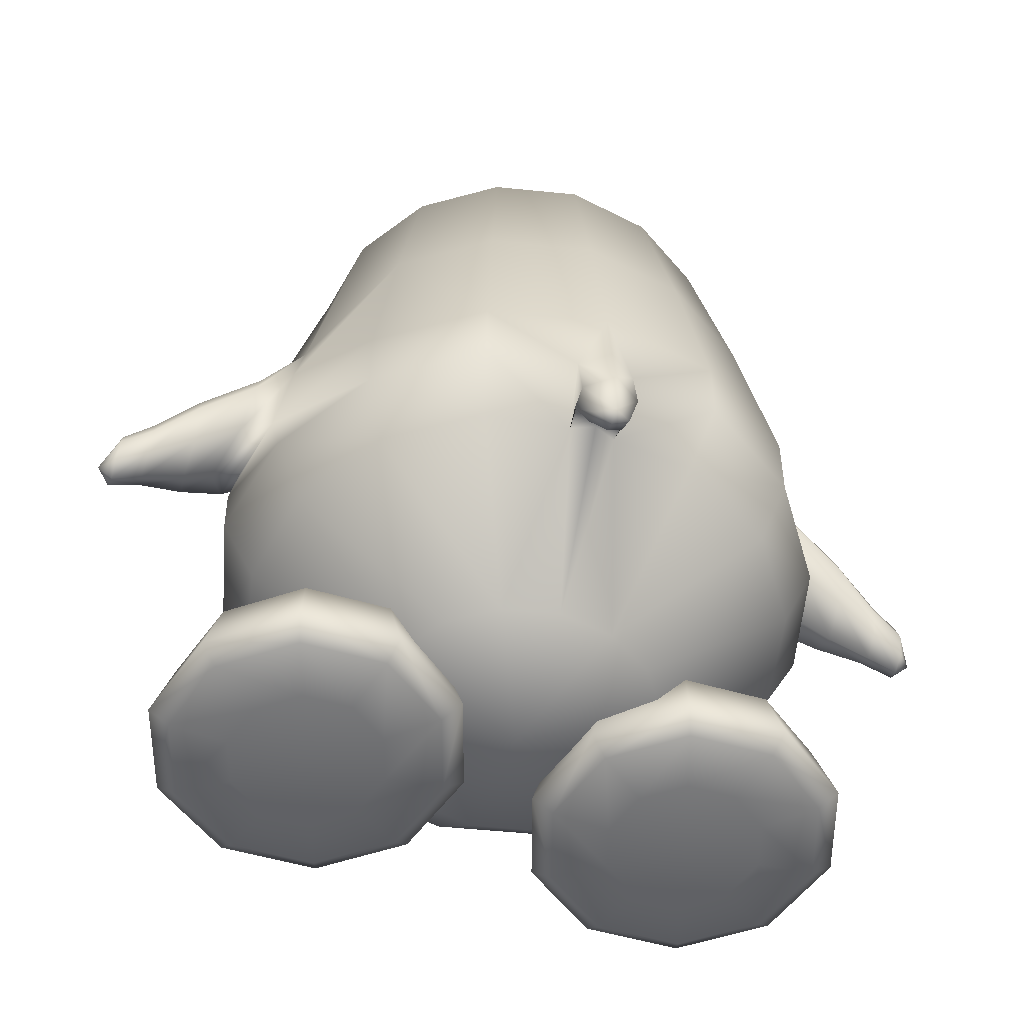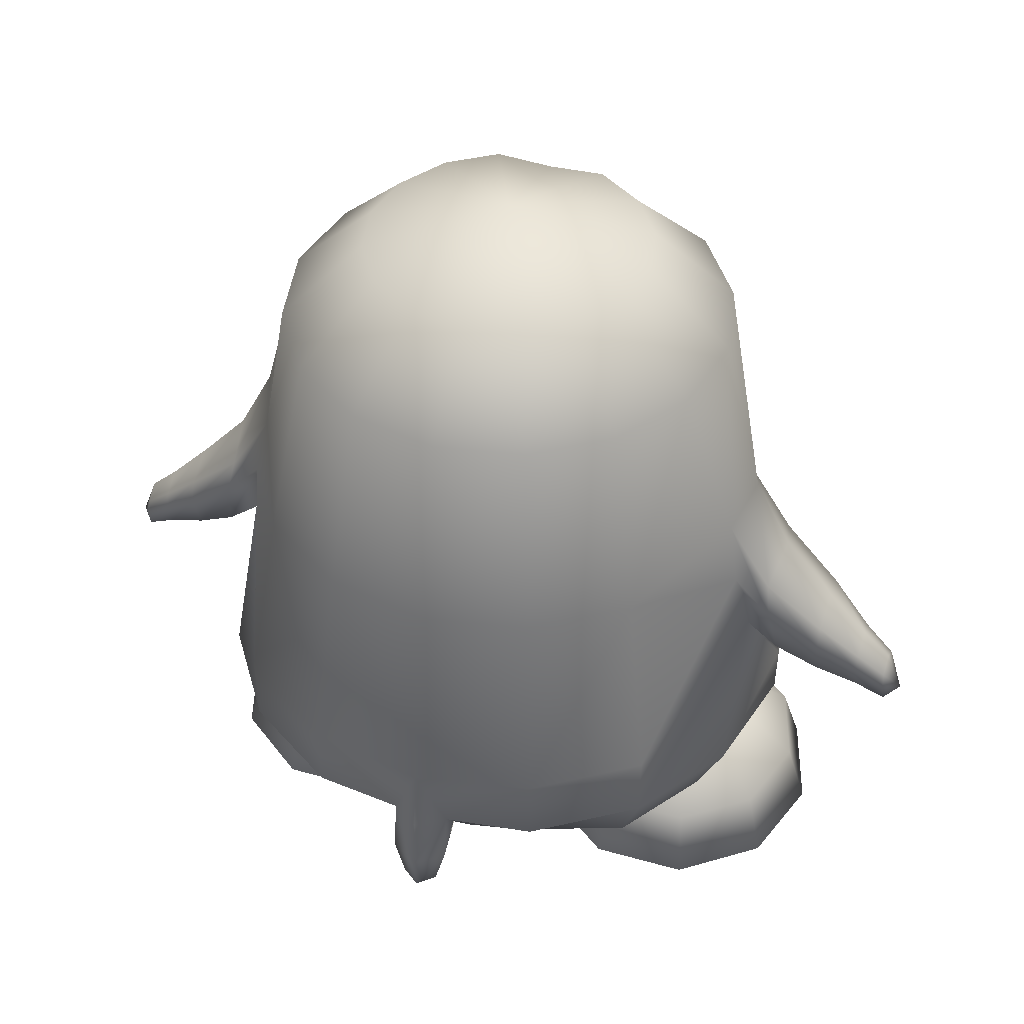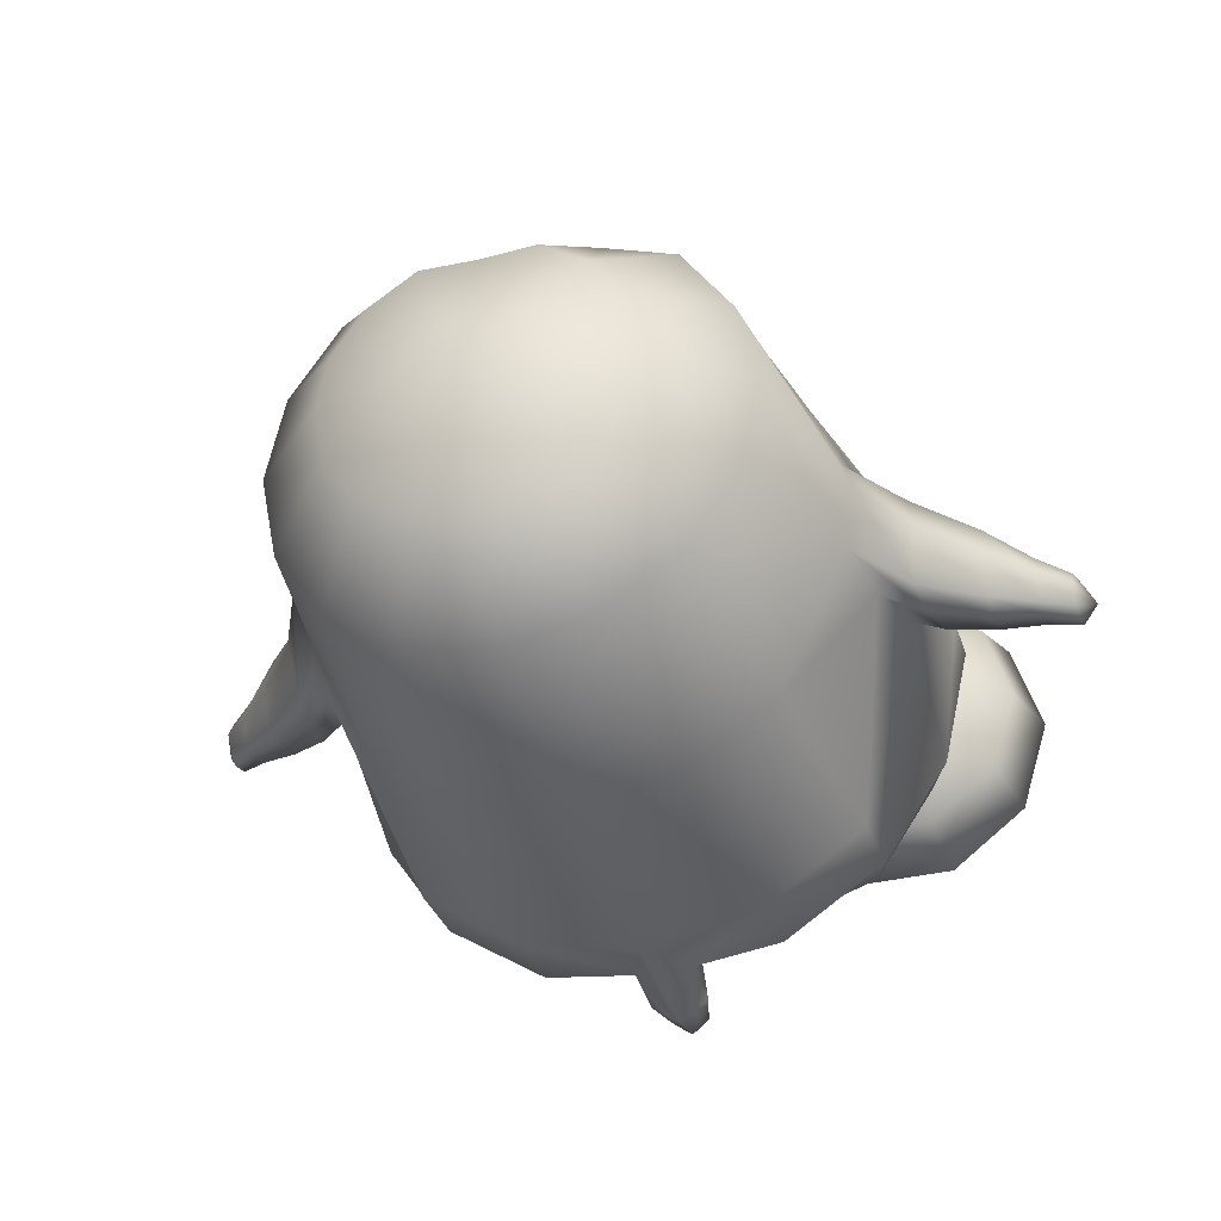
<metadata>
{"format":"obj","ext":"obj","renderer":"f3d","projection":"perspective","resolution":1024,"background":"white","views":[{"elev":-53.5,"azim":162.6,"up":"+Y"},{"elev":43.7,"azim":-161.6,"up":"+Y"},{"elev":-34.9,"azim":-162.1,"up":"+Z"}]}
</metadata>
<code>
o tux
v -0.004833 0.1907 0.1615
v -0.09294 0.193 0.1502
v 0.08328 0.193 0.1502
v -0.1676 0.1999 0.1156
v 0.158 0.1999 0.1156
v -0.2175 0.1999 0.04089
v 0.2079 0.1999 0.04089
v -0.2351 0.1999 -0.04722
v 0.2254 0.1999 -0.04722
v -0.2175 0.1999 -0.1353
v 0.2079 0.1999 -0.1353
v -0.1676 0.1999 -0.21
v 0.158 0.1999 -0.21
v -0.09294 0.1999 -0.2599
v 0.08328 0.1999 -0.2599
v -0.004833 0.1999 -0.2774
v -0.004833 0.2753 0.09015
v -0.06099 0.2795 0.08836
v 0.05133 0.2795 0.08836
v -0.1086 0.2795 0.05654
v 0.09893 0.2795 0.05654
v -0.1404 0.2795 0.008938
v 0.1307 0.2795 0.008938
v -0.1516 0.2795 -0.04722
v 0.1419 0.2795 -0.04722
v -0.1404 0.2795 -0.1034
v 0.1307 0.2795 -0.1034
v -0.1086 0.2795 -0.151
v 0.09893 0.2795 -0.151
v -0.06099 0.2795 -0.1828
v 0.05133 0.2795 -0.1828
v -0.004833 0.2795 -0.194
v -0.004833 0.3232 -0.04722
v -0.004833 0.005404 -0.3199
v -0.1092 0.005404 -0.2992
v 0.09953 0.005404 -0.2992
v -0.1977 0.005404 -0.24
v 0.188 0.005404 -0.24
v -0.2639 0.006304 -0.09785
v 0.2542 0.006304 -0.09785
v -0.2785 0.02995 -0.04976
v 0.2689 0.02995 -0.04976
v -0.2639 0.004214 -0.00238
v 0.2542 0.004214 -0.00238
v -0.2046 0.01469 0.1294
v 0.1949 0.01469 0.1294
v -0.1152 0.04387 0.1668
v 0.1055 0.04387 0.1668
v -0.004833 0.05741 0.1803
v -0.004833 -0.2037 0.2647
v -0.1263 -0.2012 0.2398
v 0.1167 -0.2012 0.2398
v -0.2241 -0.1966 0.1716
v 0.2144 -0.1966 0.1716
v -0.2898 -0.1323 -0.005253
v 0.2802 -0.1323 -0.005253
v -0.309 -0.1661 -0.04476
v 0.2993 -0.1661 -0.04476
v -0.2895 -0.1318 -0.09177
v 0.2798 -0.1318 -0.09177
v -0.2241 -0.197 -0.2664
v 0.2144 -0.197 -0.2664
v -0.1235 -0.197 -0.3336
v 0.1138 -0.197 -0.3336
v -0.004833 -0.197 -0.3572
v -0.004833 -0.2668 -0.3647
v -0.1232 -0.2685 -0.333
v 0.1135 -0.2685 -0.333
v -0.2236 -0.2685 -0.2659
v 0.2139 -0.2685 -0.2659
v -0.2906 -0.2685 -0.1656
v 0.2809 -0.2685 -0.1656
v -0.3179 -0.2673 -0.04722
v 0.3082 -0.2673 -0.04722
v -0.2906 -0.2685 0.07115
v 0.2809 -0.2685 0.07115
v -0.2236 -0.2685 0.1715
v 0.2139 -0.2685 0.1715
v -0.1232 -0.2685 0.2385
v 0.1135 -0.2685 0.2385
v -0.004833 -0.2685 0.2621
v -0.004833 -0.3359 0.2307
v -0.1112 -0.3359 0.2095
v 0.1015 -0.3359 0.2095
v -0.2014 -0.3359 0.1493
v 0.1917 -0.3359 0.1493
v -0.2616 -0.3359 0.05914
v 0.2519 -0.3359 0.05914
v -0.2828 -0.3359 -0.04722
v 0.2731 -0.3359 -0.04722
v -0.2616 -0.3359 -0.1536
v 0.2519 -0.3359 -0.1536
v -0.2014 -0.3359 -0.2437
v 0.1917 -0.3359 -0.2437
v -0.1112 -0.3123 -0.2879
v 0.1015 -0.3123 -0.2879
v -0.004833 -0.3161 -0.3099
v -0.004833 -0.4947 -0.04722
v -0.004833 -0.4669 -0.1921
v -0.0603 -0.4669 -0.1811
v 0.05063 -0.4669 -0.1811
v -0.1073 -0.4669 -0.1497
v 0.09765 -0.4669 -0.1497
v -0.1387 -0.4669 -0.1027
v 0.1291 -0.4669 -0.1027
v -0.1498 -0.4669 -0.04722
v 0.1401 -0.4669 -0.04722
v -0.1387 -0.4669 0.008244
v 0.1291 -0.4669 0.008244
v -0.1073 -0.4669 0.05526
v 0.09765 -0.4669 0.05526
v -0.0603 -0.4669 0.08668
v 0.05063 -0.4669 0.08668
v -0.004833 -0.4669 0.09771
v -0.004833 -0.1006 0.2162
v -0.124 -0.09707 0.1937
v 0.1144 -0.09707 0.1937
v -0.2156 -0.08882 0.1447
v 0.206 -0.08882 0.1447
v -0.1103 -0.04201 0.2111
v 0.1006 -0.04201 0.2111
v -0.0789 -0.07862 0.2106
v 0.06923 -0.07862 0.2106
v -0.1233 -0.02048 0.2113
v 0.1137 -0.02048 0.2113
v -0.08674 0.006576 0.2112
v 0.07707 0.006576 0.2112
v -0.03359 0.02327 0.2112
v 0.02392 0.02327 0.2112
v -0.004833 0.03211 0.2125
v -0.004833 -0.08919 0.2127
v -0.03324 -0.2685 -0.3447
v 0.02358 -0.2685 -0.3447
v -0.0274 -0.3132 -0.2986
v 0.01774 -0.3132 -0.2986
v -0.03087 -0.3149 -0.3237
v 0.02121 -0.3149 -0.3237
v -0.03307 -0.3216 -0.3536
v 0.0234 -0.3216 -0.3536
v -0.004833 -0.322 -0.3336
v -0.004833 -0.32 -0.3735
v -0.004833 -0.364 -0.3662
v -0.004833 -0.3653 -0.3412
v -0.02256 -0.3606 -0.3542
v 0.0129 -0.3606 -0.3542
v -0.02118 -0.3504 -0.3359
v 0.01152 -0.3504 -0.3359
v -0.004833 -0.3708 -0.3531
v -0.2759 -0.06769 0.003682
v 0.2662 -0.06769 0.003682
v -0.2759 -0.05601 -0.1086
v 0.2662 -0.05601 -0.1086
v -0.3089 -0.06626 -0.09785
v 0.2992 -0.06626 -0.09785
v -0.3162 -0.04506 -0.04976
v 0.3065 -0.04506 -0.04976
v -0.3079 -0.06489 -0.00238
v 0.2982 -0.06489 -0.00238
v -0.3225 -0.1593 -0.005253
v 0.3129 -0.1593 -0.005253
v -0.339 -0.1853 -0.04476
v 0.3293 -0.1853 -0.04476
v -0.3224 -0.1583 -0.09177
v 0.3128 -0.1583 -0.09177
v -0.3142 -0.1099 0.003682
v 0.3045 -0.1099 0.003682
v -0.3137 -0.09752 -0.1086
v 0.3041 -0.09752 -0.1086
v -0.3683 -0.1055 -0.04973
v 0.3586 -0.1055 -0.04973
v -0.3672 -0.1208 -0.08803
v 0.3575 -0.1208 -0.08803
v -0.3669 -0.1202 -0.01199
v 0.3572 -0.1202 -0.01199
v -0.3677 -0.2037 -0.04575
v 0.3581 -0.2037 -0.04575
v -0.3653 -0.1848 -0.01427
v 0.3556 -0.1848 -0.01427
v -0.3658 -0.1849 -0.08319
v 0.3562 -0.1849 -0.08319
v -0.3662 -0.1524 -0.007158
v 0.3565 -0.1524 -0.007158
v -0.3674 -0.1433 -0.09656
v 0.3578 -0.1433 -0.09656
v -0.4103 -0.1507 -0.04968
v 0.4007 -0.1507 -0.04968
v -0.4091 -0.1633 -0.07458
v 0.3994 -0.1633 -0.07458
v -0.4087 -0.1624 -0.02514
v 0.399 -0.1624 -0.02514
v -0.4096 -0.2074 -0.02714
v 0.3999 -0.2074 -0.02714
v -0.4107 -0.2222 -0.04709
v 0.4011 -0.2222 -0.04709
v -0.4094 -0.2078 -0.07128
v 0.3998 -0.2078 -0.07128
v -0.4088 -0.1852 -0.02256
v 0.3992 -0.1852 -0.02256
v -0.4096 -0.1802 -0.07946
v 0.3999 -0.1802 -0.07946
v -0.4385 -0.1888 -0.06825
v 0.4288 -0.1888 -0.06825
v -0.4387 -0.1776 -0.04965
v 0.4291 -0.1776 -0.04965
v -0.4396 -0.1893 -0.03133
v 0.4299 -0.1893 -0.03133
v -0.4422 -0.227 -0.03244
v 0.4326 -0.227 -0.03244
v -0.4404 -0.2355 -0.04772
v 0.4308 -0.2355 -0.04772
v -0.4409 -0.2258 -0.0659
v 0.4313 -0.2258 -0.0659
v -0.4443 -0.2116 -0.02898
v 0.4346 -0.2116 -0.02898
v -0.4399 -0.203 -0.07239
v 0.4302 -0.203 -0.07239
v -0.456 -0.2225 -0.04772
v 0.4463 -0.2225 -0.04772
v -0.3187 -0.2152 -0.04599
v 0.309 -0.2152 -0.04599
v -0.1983 -0.371 0.008532
v 0.1886 -0.371 0.008532
v -0.1192 -0.3891 0.008532
v 0.1095 -0.3891 0.008532
v -0.06129 -0.4387 0.008532
v 0.05162 -0.4387 0.008532
v -0.04009 -0.5064 0.008532
v 0.03043 -0.5064 0.008532
v -0.06129 -0.5212 0.008532
v 0.05162 -0.5212 0.008532
v -0.1192 -0.5266 0.008532
v 0.1095 -0.5266 0.008532
v -0.1343 -0.5266 -0.04012
v 0.1246 -0.5266 -0.04012
v -0.08745 -0.5212 -0.07574
v 0.07778 -0.5212 -0.07574
v -0.07031 -0.5064 -0.08877
v 0.06064 -0.5064 -0.08877
v -0.08745 -0.4387 -0.07574
v 0.07778 -0.4387 -0.07574
v -0.1343 -0.3891 -0.04012
v 0.1246 -0.3891 -0.04012
v -0.1738 -0.3891 -0.07019
v 0.1642 -0.3891 -0.07019
v -0.1559 -0.4387 -0.1278
v 0.1463 -0.4387 -0.1278
v -0.1494 -0.5064 -0.1489
v 0.1397 -0.5064 -0.1489
v -0.1559 -0.5212 -0.1278
v 0.1463 -0.5212 -0.1278
v -0.1738 -0.5266 -0.07019
v 0.1642 -0.5266 -0.07019
v -0.2227 -0.5266 -0.07019
v 0.213 -0.5266 -0.07019
v -0.2406 -0.5212 -0.1278
v 0.2309 -0.5212 -0.1278
v -0.2472 -0.5064 -0.1489
v 0.2375 -0.5064 -0.1489
v -0.2406 -0.4387 -0.1278
v 0.2309 -0.4387 -0.1278
v -0.2227 -0.3891 -0.07019
v 0.213 -0.3891 -0.07019
v -0.2623 -0.3891 -0.04012
v 0.2526 -0.3891 -0.04012
v -0.3091 -0.4387 -0.07574
v 0.2994 -0.4387 -0.07574
v -0.3262 -0.5064 -0.08877
v 0.3166 -0.5064 -0.08877
v -0.3091 -0.5212 -0.07574
v 0.2994 -0.5212 -0.07574
v -0.2623 -0.5266 -0.04012
v 0.2526 -0.5266 -0.04012
v -0.2774 -0.5266 0.008532
v 0.2677 -0.5266 0.008532
v -0.3353 -0.5212 0.008532
v 0.3256 -0.5212 0.008532
v -0.3565 -0.5064 0.008532
v 0.3468 -0.5064 0.008532
v -0.3353 -0.4387 0.008532
v 0.3256 -0.4387 0.008532
v -0.2774 -0.3891 0.008532
v 0.2677 -0.3891 0.008532
v -0.2623 -0.3891 0.05718
v 0.2526 -0.3891 0.05718
v -0.3091 -0.4387 0.0928
v 0.2994 -0.4387 0.0928
v -0.3262 -0.5064 0.1058
v 0.3166 -0.5064 0.1058
v -0.3091 -0.5212 0.0928
v 0.2994 -0.5212 0.0928
v -0.2623 -0.5266 0.05718
v 0.2526 -0.5266 0.05718
v -0.1983 -0.5313 0.008532
v 0.1886 -0.5313 0.008532
v -0.2227 -0.5266 0.08725
v 0.213 -0.5266 0.08725
v -0.2406 -0.5212 0.1449
v 0.2309 -0.5212 0.1449
v -0.2472 -0.5064 0.166
v 0.2375 -0.5064 0.166
v -0.2406 -0.4387 0.1449
v 0.2309 -0.4387 0.1449
v -0.2227 -0.3891 0.08725
v 0.213 -0.3891 0.08725
v -0.1738 -0.3891 0.08725
v 0.1642 -0.3891 0.08725
v -0.1559 -0.4387 0.1449
v 0.1463 -0.4387 0.1449
v -0.1494 -0.5064 0.166
v 0.1397 -0.5064 0.166
v -0.1559 -0.5212 0.1449
v 0.1463 -0.5212 0.1449
v -0.1738 -0.5266 0.08725
v 0.1642 -0.5266 0.08725
v -0.1343 -0.5266 0.05718
v 0.1246 -0.5266 0.05718
v -0.08745 -0.5212 0.0928
v 0.07778 -0.5212 0.0928
v -0.07031 -0.5064 0.1058
v 0.06064 -0.5064 0.1058
v -0.08745 -0.4387 0.0928
v 0.07778 -0.4387 0.0928
v -0.1343 -0.3891 0.05718
v 0.1246 -0.3891 0.05718
v -0.04828 -0.05357 0.2794
v -0.03535 -0.06866 0.2792
v 0.03861 -0.05357 0.2794
v 0.02569 -0.06866 0.2792
v -0.05367 -0.0447 0.2794
v 0.044 -0.0447 0.2794
v -0.03859 -0.03355 0.2794
v 0.02892 -0.03355 0.2794
v -0.01668 -0.02667 0.2794
v 0.007016 -0.02667 0.2794
v -0.004833 -0.02303 0.2799
v -0.004833 -0.07301 0.28
v -0.004833 -0.04802 0.2991
v -0.02925 -0.04636 0.295
v 0.01958 -0.04636 0.295
f 33 18 17
f 17 19 33
f 33 20 18
f 19 21 33
f 33 22 20
f 21 23 33
f 33 24 22
f 23 25 33
f 33 26 24
f 25 27 33
f 33 28 26
f 27 29 33
f 33 30 28
f 29 31 33
f 33 32 30
f 31 32 33
f 1 17 18 2
f 1 3 19 17
f 2 18 20 4
f 21 19 3 5
f 4 20 22 6
f 23 21 5 7
f 6 22 24 8
f 25 23 7 9
f 8 24 26 10
f 27 25 9 11
f 10 26 28 12
f 29 27 11 13
f 12 28 30 14
f 31 29 13 15
f 14 30 32 16
f 32 31 15 16
f 14 16 34 35
f 34 16 15 36
f 12 14 35 37
f 36 15 13 38
f 10 12 37 39
f 38 13 11 40
f 8 10 39 41
f 40 11 9 42
f 6 8 41 43
f 42 9 7 44
f 4 6 43 45
f 44 7 5 46
f 2 4 45 47
f 46 5 3 48
f 1 2 47 49
f 1 49 48 3
f 37 35 63 61
f 64 36 38 62
f 35 34 65 63
f 65 34 36 64
f 61 63 67 69
f 68 64 62 70
f 59 61 69 71
f 70 62 60 72
f 53 55 75 77
f 76 56 54 78
f 51 53 77 79
f 78 54 52 80
f 50 51 79 81
f 80 52 50 81
f 81 79 83 82
f 84 80 81 82
f 79 77 85 83
f 86 78 80 84
f 77 75 87 85
f 88 76 78 86
f 75 73 89 87
f 90 74 76 88
f 73 71 91 89
f 92 72 74 90
f 71 69 93 91
f 94 70 72 92
f 69 67 95 93
f 96 68 70 94
f 93 95 100 102
f 101 96 94 103
f 91 93 102 104
f 103 94 92 105
f 89 91 104 106
f 105 92 90 107
f 87 89 106 108
f 107 90 88 109
f 85 87 108 110
f 109 88 86 111
f 83 85 110 112
f 111 86 84 113
f 82 83 112 114
f 113 84 82 114
f 98 114 112
f 113 114 98
f 98 112 110
f 111 113 98
f 98 110 108
f 109 111 98
f 98 108 106
f 107 109 98
f 98 106 104
f 105 107 98
f 98 104 102
f 103 105 98
f 98 102 100
f 101 103 98
f 98 100 99
f 99 101 98
f 116 51 50 115
f 50 52 117 115
f 118 53 51 116
f 52 54 119 117
f 53 118 55
f 56 119 54
f 118 45 43
f 44 46 119
f 115 131 122 116
f 123 131 115 117
f 116 122 120
f 121 123 117
f 116 120 124 118
f 125 121 117 119
f 45 118 124
f 125 119 46
f 45 124 47
f 48 125 46
f 47 124 126
f 127 125 48
f 47 126 128
f 129 127 48
f 49 128 130
f 130 129 49
f 47 128 49
f 49 129 48
f 132 63 65
f 65 64 133
f 66 132 65
f 65 133 66
f 132 67 63
f 64 68 133
f 67 132 134 95
f 135 133 68 96
f 134 99 100
f 101 99 135
f 95 134 100
f 101 135 96
f 134 97 99
f 99 97 135
f 134 132 138 136
f 139 133 135 137
f 97 134 136 140
f 137 135 97 140
f 132 66 141 138
f 141 66 133 139
f 138 141 142 144
f 142 141 139 145
f 140 136 146 143
f 147 137 140 143
f 136 138 144 146
f 145 139 137 147
f 148 146 144
f 145 147 148
f 142 148 144
f 145 148 142
f 148 143 146
f 147 143 148
f 151 37 61
f 62 38 152
f 59 151 61
f 62 152 60
f 151 39 37
f 38 40 152
f 43 149 118
f 119 150 44
f 149 55 118
f 119 56 150
f 41 39 153 155
f 154 40 42 156
f 43 41 155 157
f 156 42 44 158
f 57 55 159 161
f 160 56 58 162
f 59 57 161 163
f 162 58 60 164
f 149 43 157 165
f 158 44 150 166
f 55 149 165 159
f 166 150 56 160
f 39 151 167 153
f 168 152 40 154
f 151 59 163 167
f 164 60 152 168
f 155 153 171 169
f 172 154 156 170
f 157 155 169 173
f 170 156 158 174
f 161 159 177 175
f 178 160 162 176
f 163 161 175 179
f 176 162 164 180
f 165 157 173 181
f 174 158 166 182
f 159 165 181 177
f 182 166 160 178
f 153 167 183 171
f 184 168 154 172
f 167 163 179 183
f 180 164 168 184
f 169 171 187 185
f 188 172 170 186
f 173 169 185 189
f 186 170 174 190
f 175 177 191 193
f 192 178 176 194
f 179 175 193 195
f 194 176 180 196
f 181 173 189 197
f 190 174 182 198
f 177 181 197 191
f 198 182 178 192
f 171 183 199 187
f 200 184 172 188
f 183 179 195 199
f 196 180 184 200
f 185 187 201 203
f 202 188 186 204
f 189 185 203 205
f 204 186 190 206
f 193 191 207 209
f 208 192 194 210
f 195 193 209 211
f 210 194 196 212
f 197 189 205 213
f 206 190 198 214
f 191 197 213 207
f 214 198 192 208
f 187 199 215 201
f 216 200 188 202
f 199 195 211 215
f 212 196 200 216
f 207 217 209
f 210 218 208
f 207 213 217
f 218 214 208
f 205 217 213
f 214 218 206
f 203 217 205
f 206 218 204
f 201 217 203
f 204 218 202
f 201 215 217
f 218 216 202
f 211 217 215
f 216 218 212
f 209 217 211
f 212 218 210
f 219 59 71
f 72 60 220
f 73 219 71
f 72 220 74
f 219 57 59
f 60 58 220
f 219 75 55
f 56 76 220
f 57 219 55
f 56 220 58
f 219 73 75
f 76 74 220
f 293 233 231
f 232 234 294
f 231 233 235 229
f 236 234 232 230
f 229 235 237 227
f 238 236 230 228
f 227 237 239 225
f 240 238 228 226
f 225 239 241 223
f 242 240 226 224
f 223 241 221
f 222 242 224
f 241 243 221
f 222 244 242
f 239 245 243 241
f 244 246 240 242
f 237 247 245 239
f 246 248 238 240
f 235 249 247 237
f 248 250 236 238
f 233 251 249 235
f 250 252 234 236
f 293 251 233
f 234 252 294
f 293 253 251
f 252 254 294
f 251 253 255 249
f 256 254 252 250
f 249 255 257 247
f 258 256 250 248
f 247 257 259 245
f 260 258 248 246
f 245 259 261 243
f 262 260 246 244
f 243 261 221
f 222 262 244
f 261 263 221
f 222 264 262
f 259 265 263 261
f 264 266 260 262
f 257 267 265 259
f 266 268 258 260
f 255 269 267 257
f 268 270 256 258
f 253 271 269 255
f 270 272 254 256
f 293 271 253
f 254 272 294
f 293 273 271
f 272 274 294
f 271 273 275 269
f 276 274 272 270
f 269 275 277 267
f 278 276 270 268
f 267 277 279 265
f 280 278 268 266
f 265 279 281 263
f 282 280 266 264
f 263 281 221
f 222 282 264
f 281 283 221
f 222 284 282
f 279 285 283 281
f 284 286 280 282
f 277 287 285 279
f 286 288 278 280
f 275 289 287 277
f 288 290 276 278
f 273 291 289 275
f 290 292 274 276
f 293 291 273
f 274 292 294
f 293 295 291
f 292 296 294
f 291 295 297 289
f 298 296 292 290
f 289 297 299 287
f 300 298 290 288
f 287 299 301 285
f 302 300 288 286
f 285 301 303 283
f 304 302 286 284
f 283 303 221
f 222 304 284
f 303 305 221
f 222 306 304
f 301 307 305 303
f 306 308 302 304
f 299 309 307 301
f 308 310 300 302
f 297 311 309 299
f 310 312 298 300
f 295 313 311 297
f 312 314 296 298
f 293 313 295
f 296 314 294
f 293 315 313
f 314 316 294
f 313 315 317 311
f 318 316 314 312
f 311 317 319 309
f 320 318 312 310
f 309 319 321 307
f 322 320 310 308
f 307 321 323 305
f 324 322 308 306
f 305 323 221
f 222 324 306
f 323 223 221
f 222 224 324
f 321 225 223 323
f 224 226 322 324
f 319 227 225 321
f 226 228 320 322
f 317 229 227 319
f 228 230 318 320
f 315 231 229 317
f 230 232 316 318
f 293 231 315
f 316 232 294
f 120 122 326 325
f 123 121 327 328
f 124 120 325 329
f 121 125 330 327
f 126 124 329 331
f 125 127 332 330
f 128 126 331 333
f 127 129 334 332
f 130 128 333 335
f 129 130 335 334
f 122 131 336 326
f 131 123 328 336
f 329 338 331
f 331 338 337 333
f 333 337 335
f 334 335 337
f 332 334 337 339
f 330 332 339
f 328 339 337 336
f 326 336 337 338
f 325 326 338
f 325 338 329
f 327 339 328
f 327 330 339

</code>
